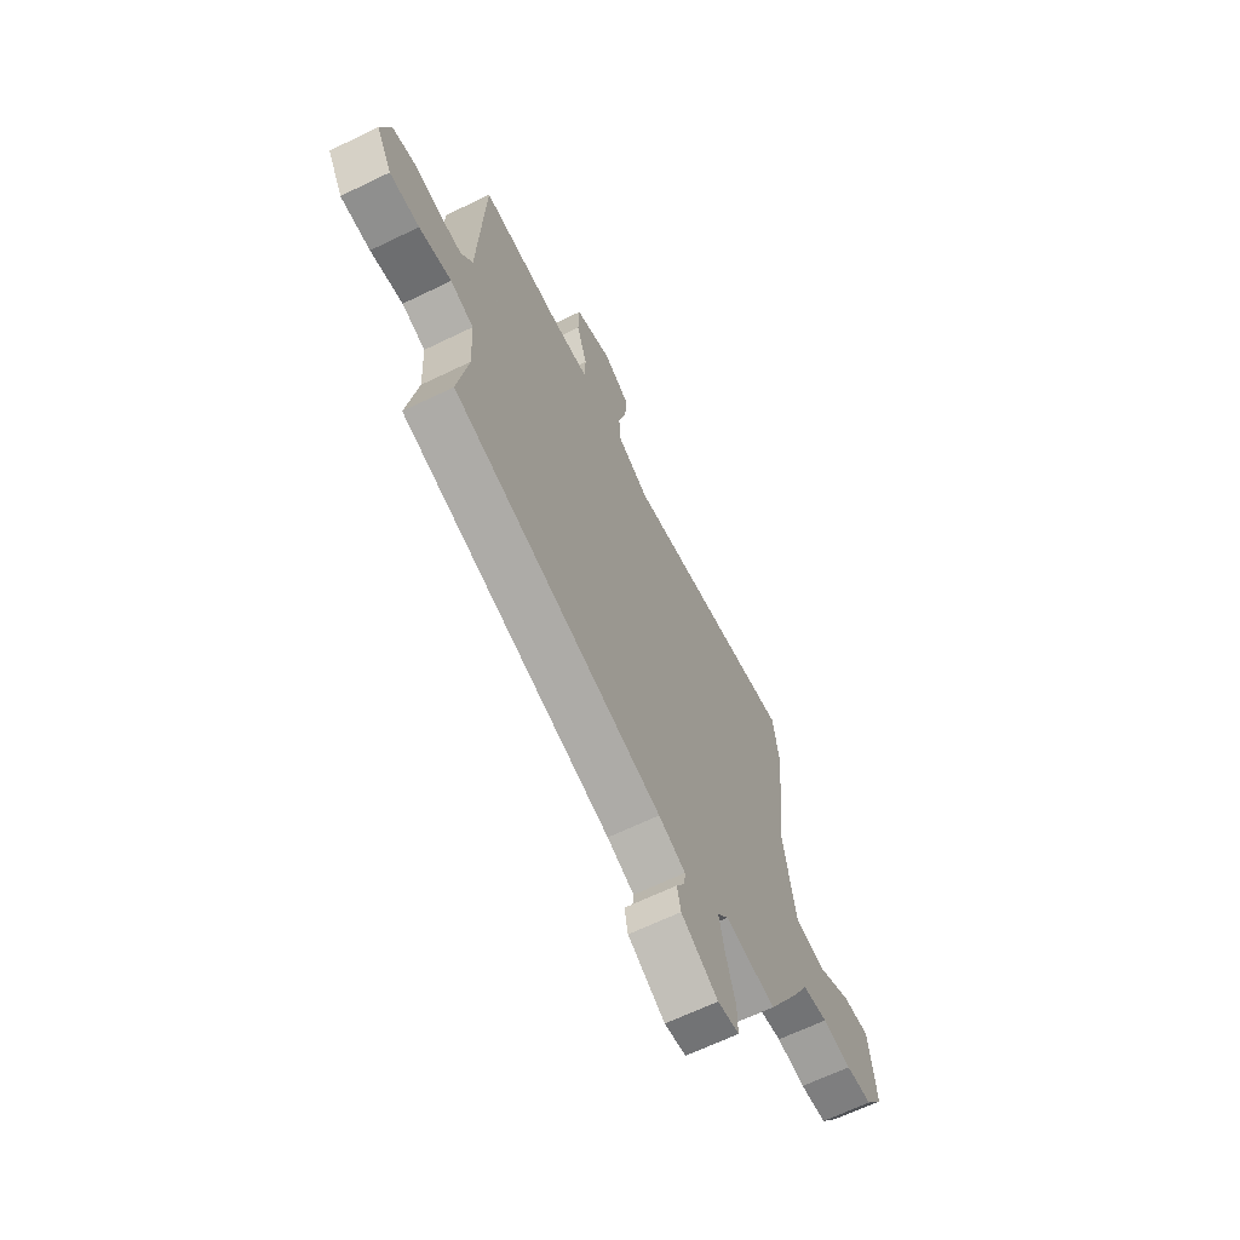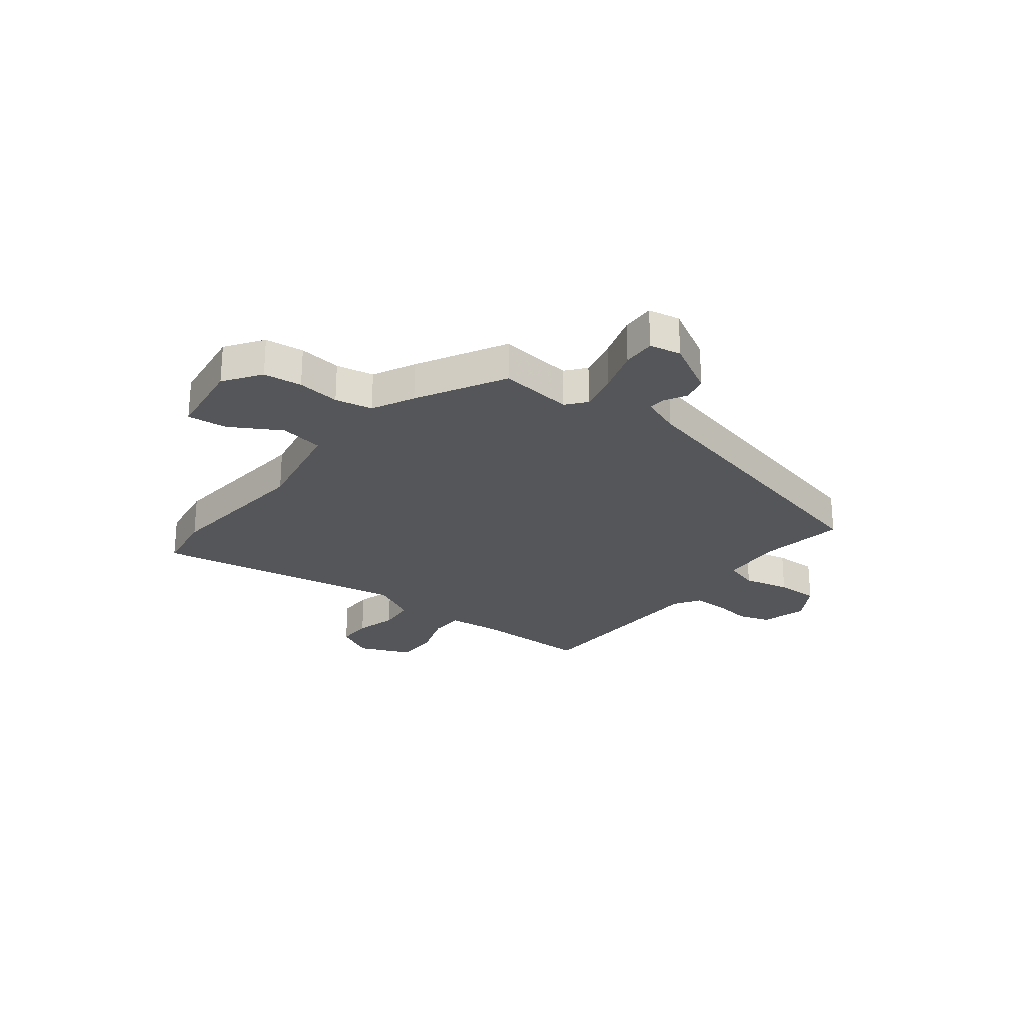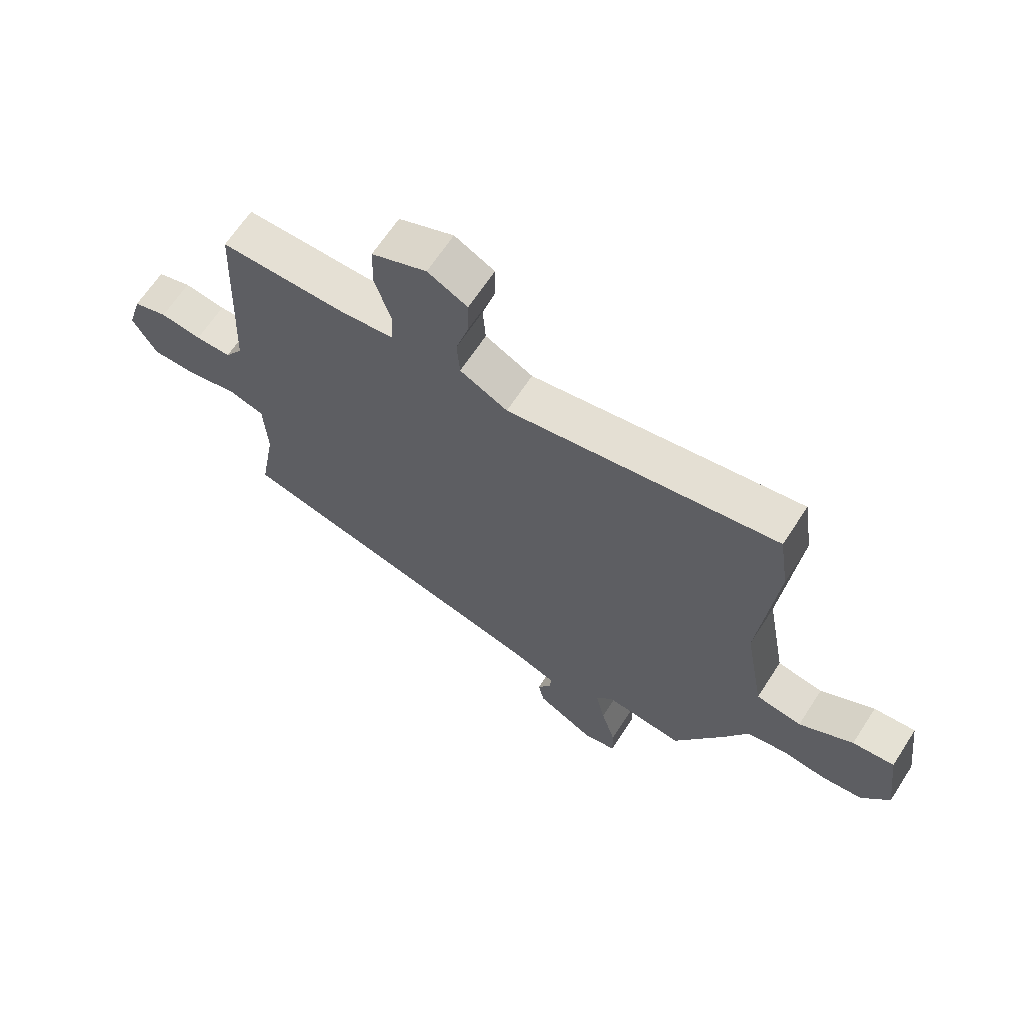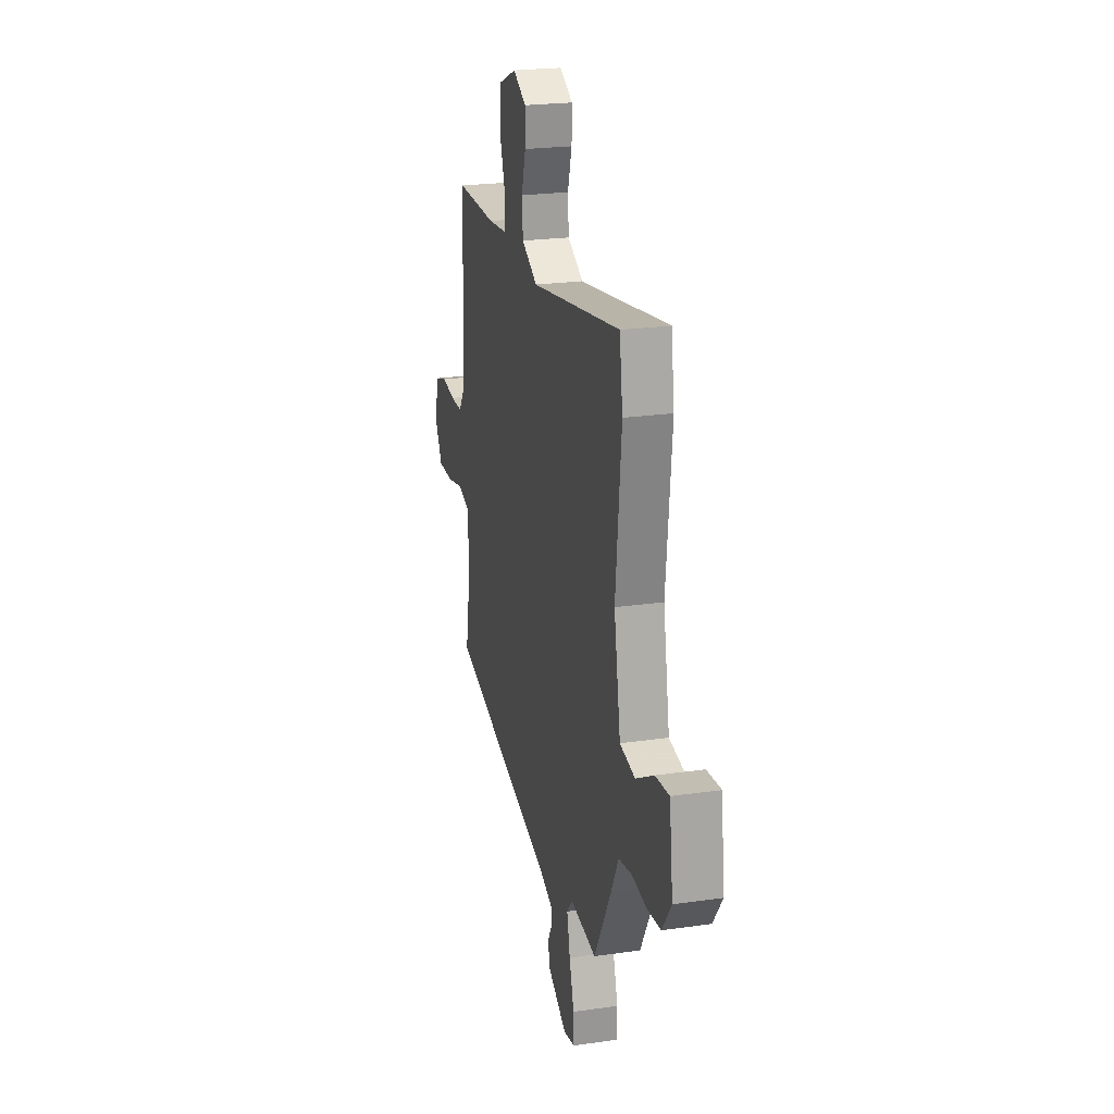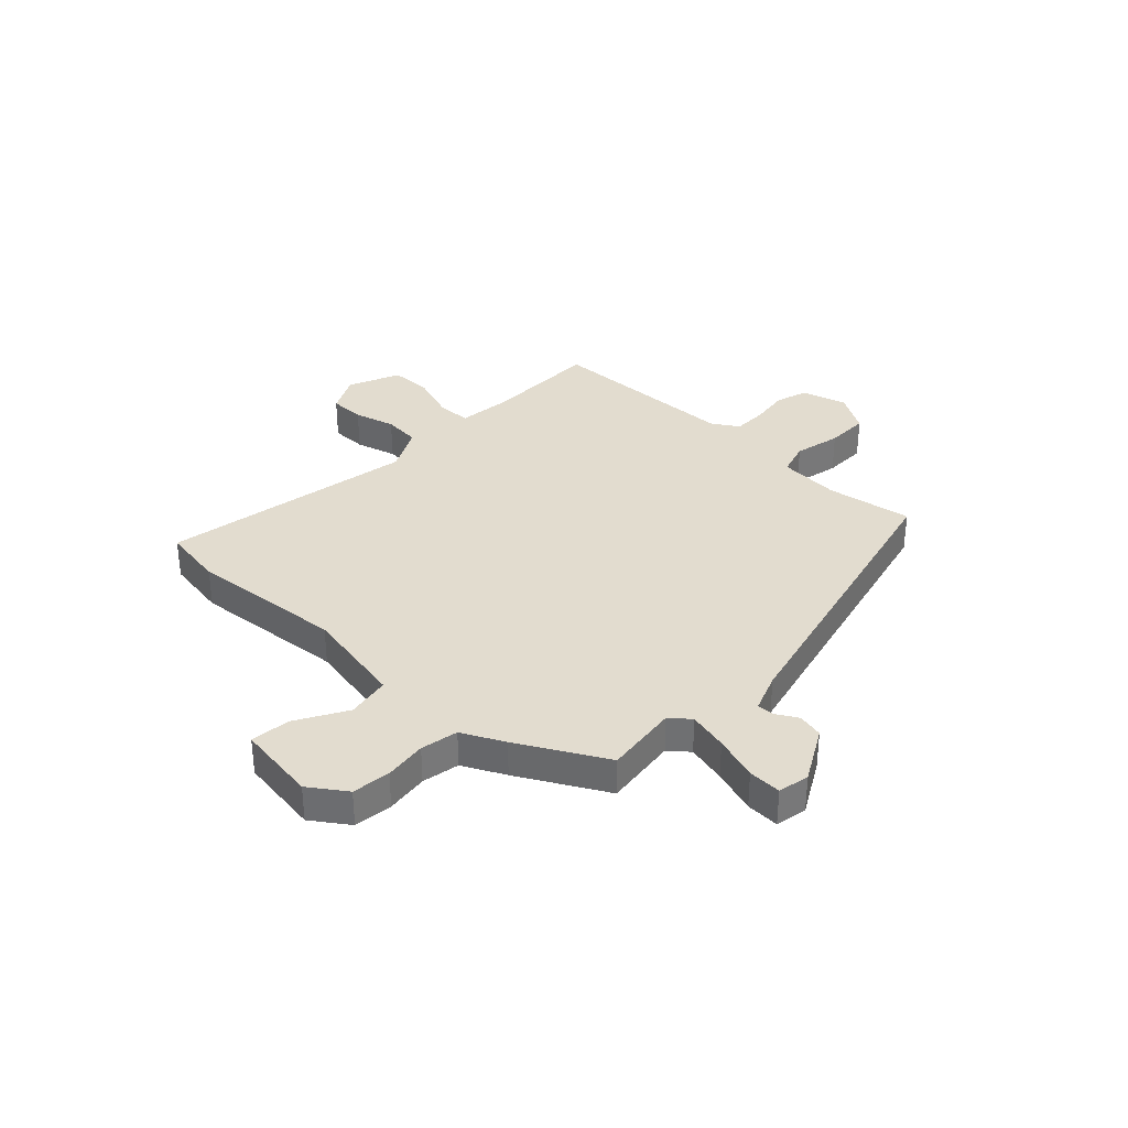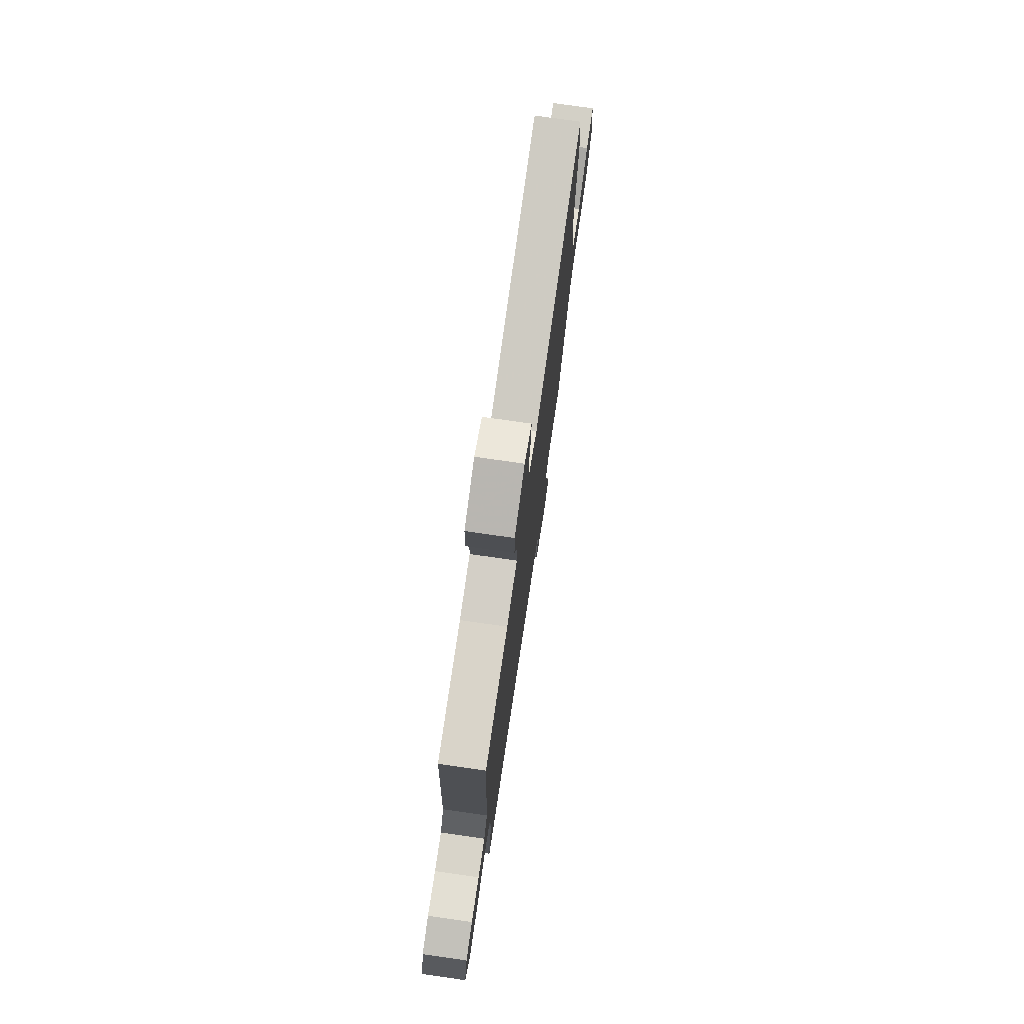
<metadata>
{"format":"obj","ext":"obj","renderer":"f3d","projection":"perspective","resolution":1024,"background":"white","views":[{"elev":-65.1,"azim":-64.0,"up":"+Z"},{"elev":-25.7,"azim":142.8,"up":"+Y"},{"elev":65.2,"azim":32.9,"up":"+Z"},{"elev":23.0,"azim":76.2,"up":"+Z"},{"elev":34.7,"azim":134.2,"up":"+Y"},{"elev":75.2,"azim":-81.8,"up":"+Z"}]}
</metadata>
<code>
v -0.512 0.07 -0.374
v -0.484 0.07 -0.216
v -0.49 0.07 -0.102
v -0.552 0.07 -0.083
v -0.638 0.07 -0.102
v -0.717 0.07 -0.102
v -0.759 0.07 -0.029
v -0.734 0.07 0.054
v -0.675 0.07 0.072
v -0.603 0.07 0.062
v -0.541 0.07 0.062
v -0.51 0.07 0.109
v -0.494 0.07 0.468
v -0.28 0.07 0.467
v -0.182 0.07 0.477
v -0.179 0.07 0.539
v -0.207 0.07 0.624
v -0.205 0.07 0.702
v -0.109 0.07 0.742
v -0.04 0.07 0.706
v -0.041 0.07 0.641
v -0.063 0.07 0.566
v -0.058 0.07 0.498
v 0.025 0.07 0.455
v 0.495 0.07 0.535
v 0.512 0.07 0.42
v 0.482 0.07 0.136
v 0.516 0.07 -0.054
v 0.596 0.07 -0.068
v 0.69 0.07 -0.015
v 0.763 0.07 -0.008
v 0.782 0.07 -0.157
v 0.734 0.07 -0.224
v 0.663 0.07 -0.232
v 0.585 0.07 -0.222
v 0.516 0.07 -0.235
v 0.476 0.07 -0.312
v 0.386 0.07 -0.471
v 0.25 0.07 -0.454
v 0.22 0.07 -0.49
v 0.236 0.07 -0.563
v 0.261 0.07 -0.645
v 0.262 0.07 -0.706
v 0.204 0.07 -0.717
v 0.105 0.07 -0.661
v 0.095 0.07 -0.614
v 0.118 0.07 -0.575
v 0.121 0.07 -0.543
v 0.049 0.07 -0.515
v -0.512 0 -0.374
v -0.484 0 -0.216
v -0.49 0 -0.102
v -0.552 0 -0.083
v -0.638 0 -0.102
v -0.717 0 -0.102
v -0.759 0 -0.029
v -0.734 0 0.054
v -0.675 0 0.072
v -0.603 0 0.062
v -0.541 0 0.062
v -0.51 0 0.109
v -0.494 0 0.468
v -0.28 0 0.467
v -0.182 0 0.477
v -0.179 0 0.539
v -0.207 0 0.624
v -0.205 0 0.702
v -0.109 0 0.742
v -0.04 0 0.706
v -0.041 0 0.641
v -0.063 0 0.566
v -0.058 0 0.498
v 0.025 0 0.455
v 0.495 0 0.535
v 0.512 0 0.42
v 0.482 0 0.136
v 0.516 0 -0.054
v 0.596 0 -0.068
v 0.69 0 -0.015
v 0.763 0 -0.008
v 0.782 0 -0.157
v 0.734 0 -0.224
v 0.663 0 -0.232
v 0.585 0 -0.222
v 0.516 0 -0.235
v 0.476 0 -0.312
v 0.386 0 -0.471
v 0.25 0 -0.454
v 0.22 0 -0.49
v 0.236 0 -0.563
v 0.261 0 -0.645
v 0.262 0 -0.706
v 0.204 0 -0.717
v 0.105 0 -0.661
v 0.095 0 -0.614
v 0.118 0 -0.575
v 0.121 0 -0.543
v 0.049 0 -0.515
f 45 46 47
f 44 45 47
f 43 44 47
f 42 43 47
f 41 42 47
f 40 41 47 48
f 39 40 48 49
f 36 37 38 39
f 33 34 35
f 32 33 35
f 31 32 35
f 30 31 35
f 29 30 35
f 28 29 35 36
f 49 1 2
f 39 49 2
f 36 39 2
f 28 36 2
f 27 28 2
f 20 21 22
f 19 20 22
f 18 19 22
f 17 18 22
f 16 17 22
f 15 16 22 23
f 12 13 14
f 12 14 15
f 15 23 24
f 12 15 24
f 11 12 24
f 8 9 10
f 7 8 10
f 6 7 10
f 5 6 10
f 4 5 10
f 3 4 10 11
f 27 2 3
f 25 26 27
f 24 25 27
f 11 24 27
f 3 11 27
f 96 95 94
f 96 94 93
f 96 93 92
f 96 92 91
f 96 91 90
f 97 96 90 89
f 98 97 89 88
f 88 87 86 85
f 84 83 82
f 84 82 81
f 84 81 80
f 84 80 79
f 84 79 78
f 85 84 78 77
f 51 50 98
f 51 98 88
f 51 88 85
f 51 85 77
f 51 77 76
f 71 70 69
f 71 69 68
f 71 68 67
f 71 67 66
f 71 66 65
f 72 71 65 64
f 63 62 61
f 64 63 61
f 73 72 64
f 73 64 61
f 73 61 60
f 59 58 57
f 59 57 56
f 59 56 55
f 59 55 54
f 59 54 53
f 60 59 53 52
f 52 51 76
f 76 75 74
f 76 74 73
f 76 73 60
f 76 60 52
f 1 50 51 2
f 2 51 52 3
f 3 52 53 4
f 4 53 54 5
f 5 54 55 6
f 6 55 56 7
f 7 56 57 8
f 8 57 58 9
f 9 58 59 10
f 10 59 60 11
f 11 60 61 12
f 12 61 62 13
f 13 62 63 14
f 14 63 64 15
f 15 64 65 16
f 16 65 66 17
f 17 66 67 18
f 18 67 68 19
f 19 68 69 20
f 20 69 70 21
f 21 70 71 22
f 22 71 72 23
f 23 72 73 24
f 24 73 74 25
f 25 74 75 26
f 26 75 76 27
f 27 76 77 28
f 28 77 78 29
f 29 78 79 30
f 30 79 80 31
f 31 80 81 32
f 32 81 82 33
f 33 82 83 34
f 34 83 84 35
f 35 84 85 36
f 36 85 86 37
f 37 86 87 38
f 38 87 88 39
f 39 88 89 40
f 40 89 90 41
f 41 90 91 42
f 42 91 92 43
f 43 92 93 44
f 44 93 94 45
f 45 94 95 46
f 46 95 96 47
f 47 96 97 48
f 48 97 98 49
f 49 98 50 1

</code>
